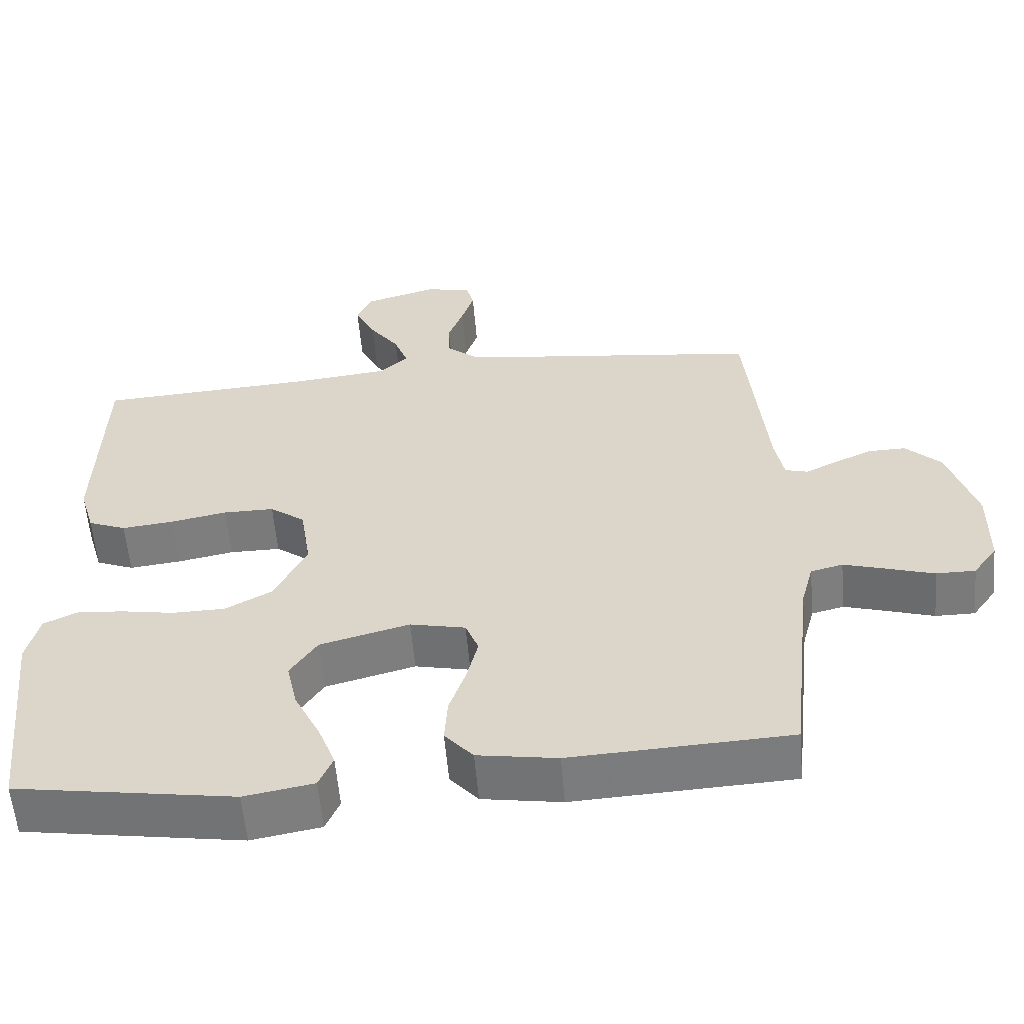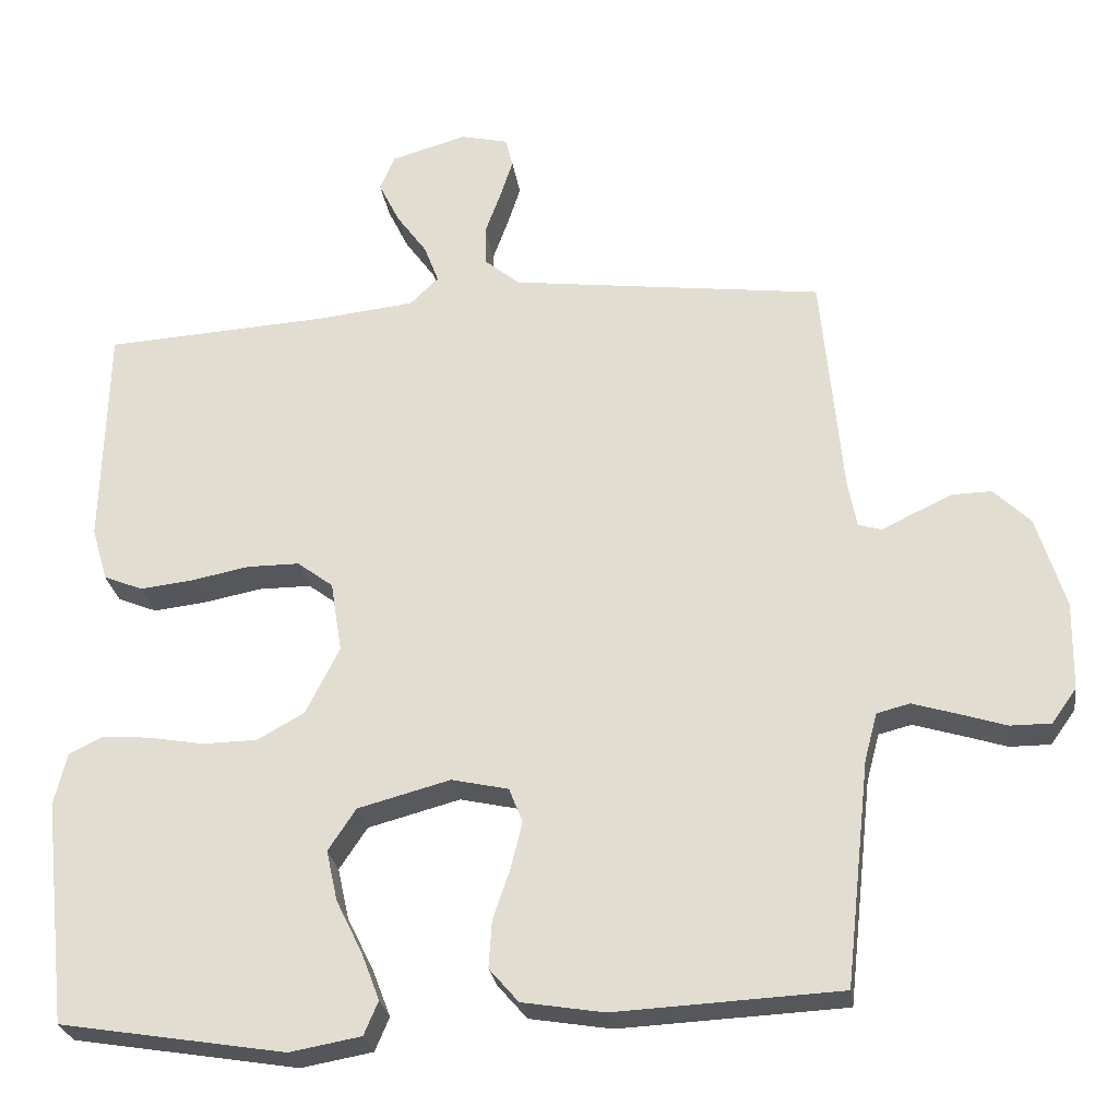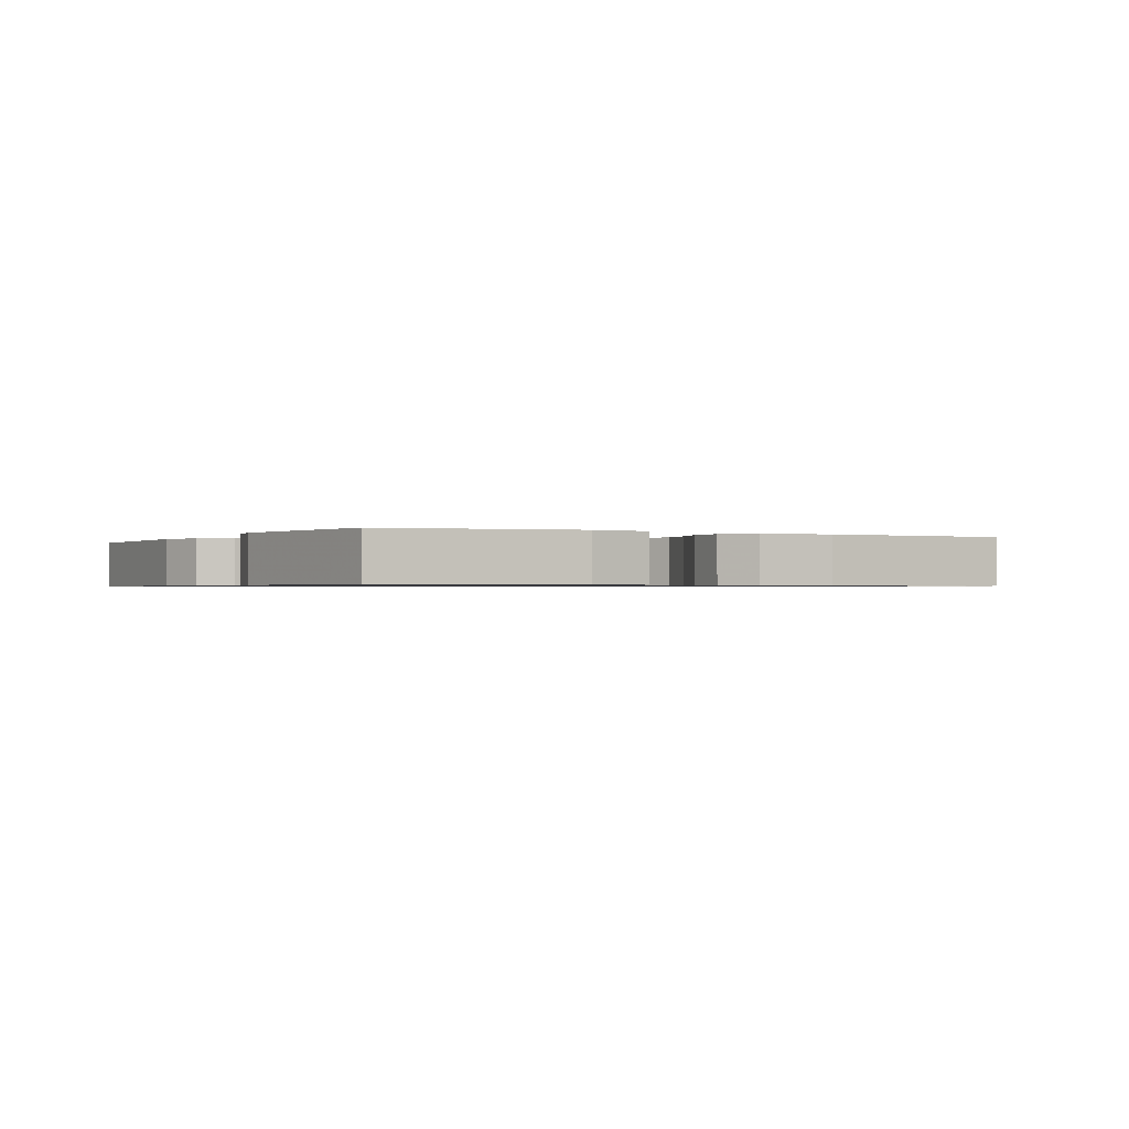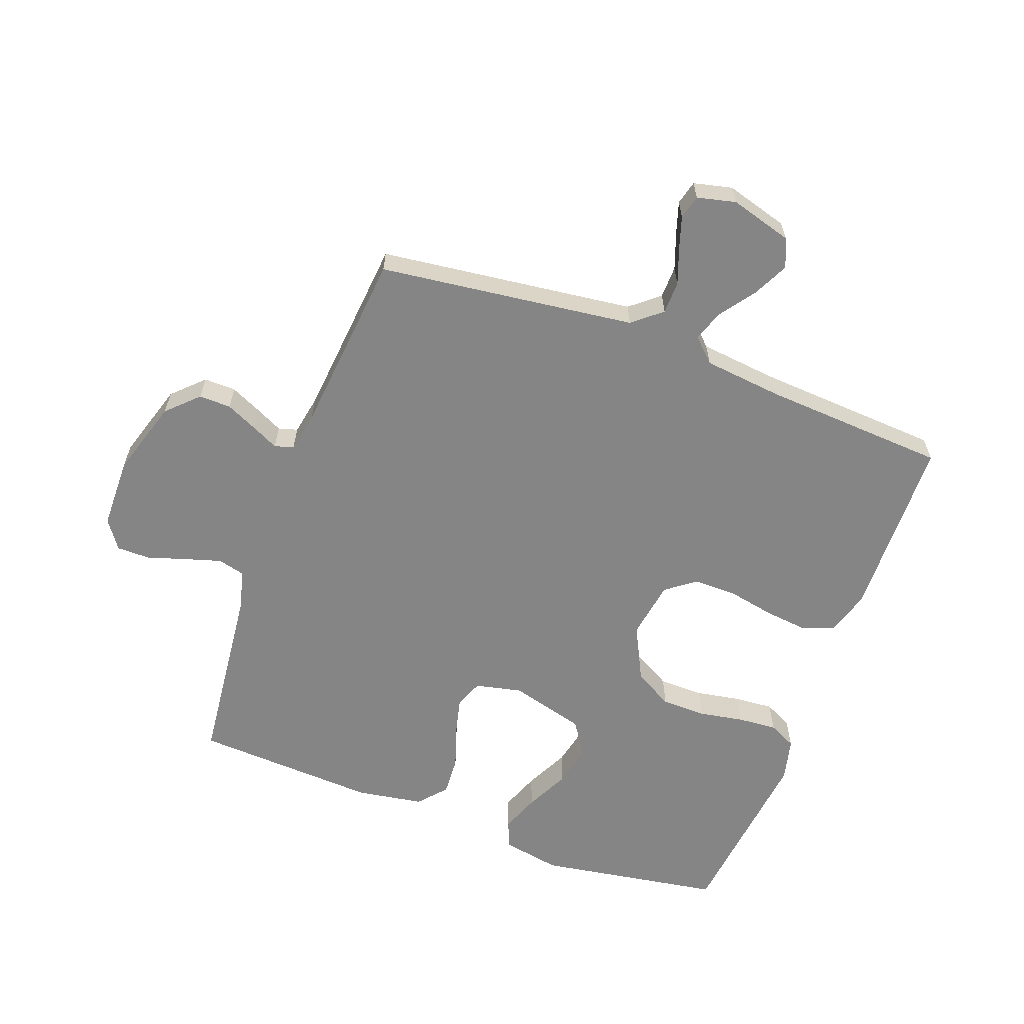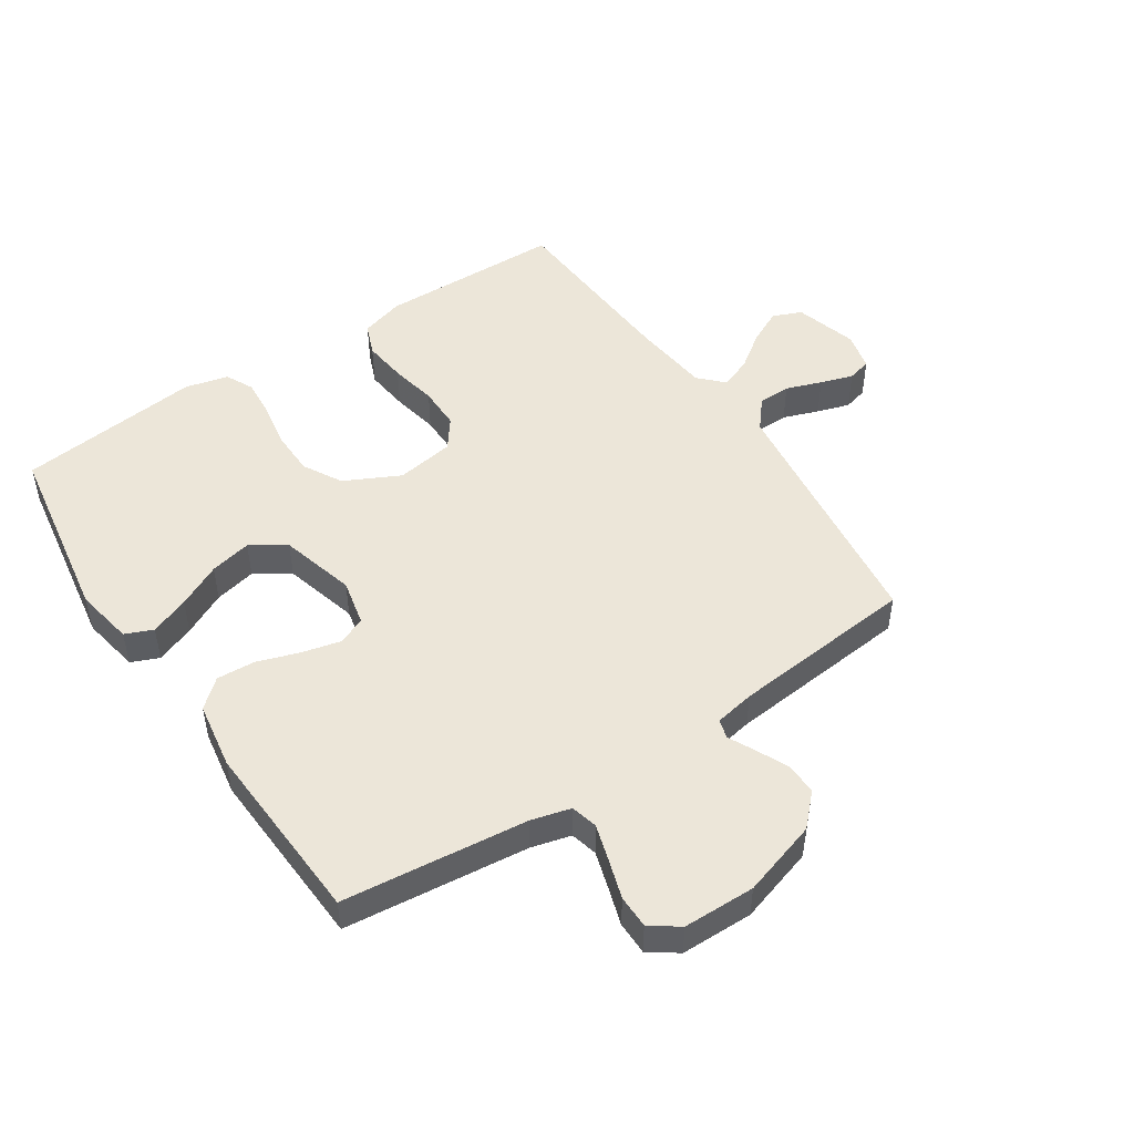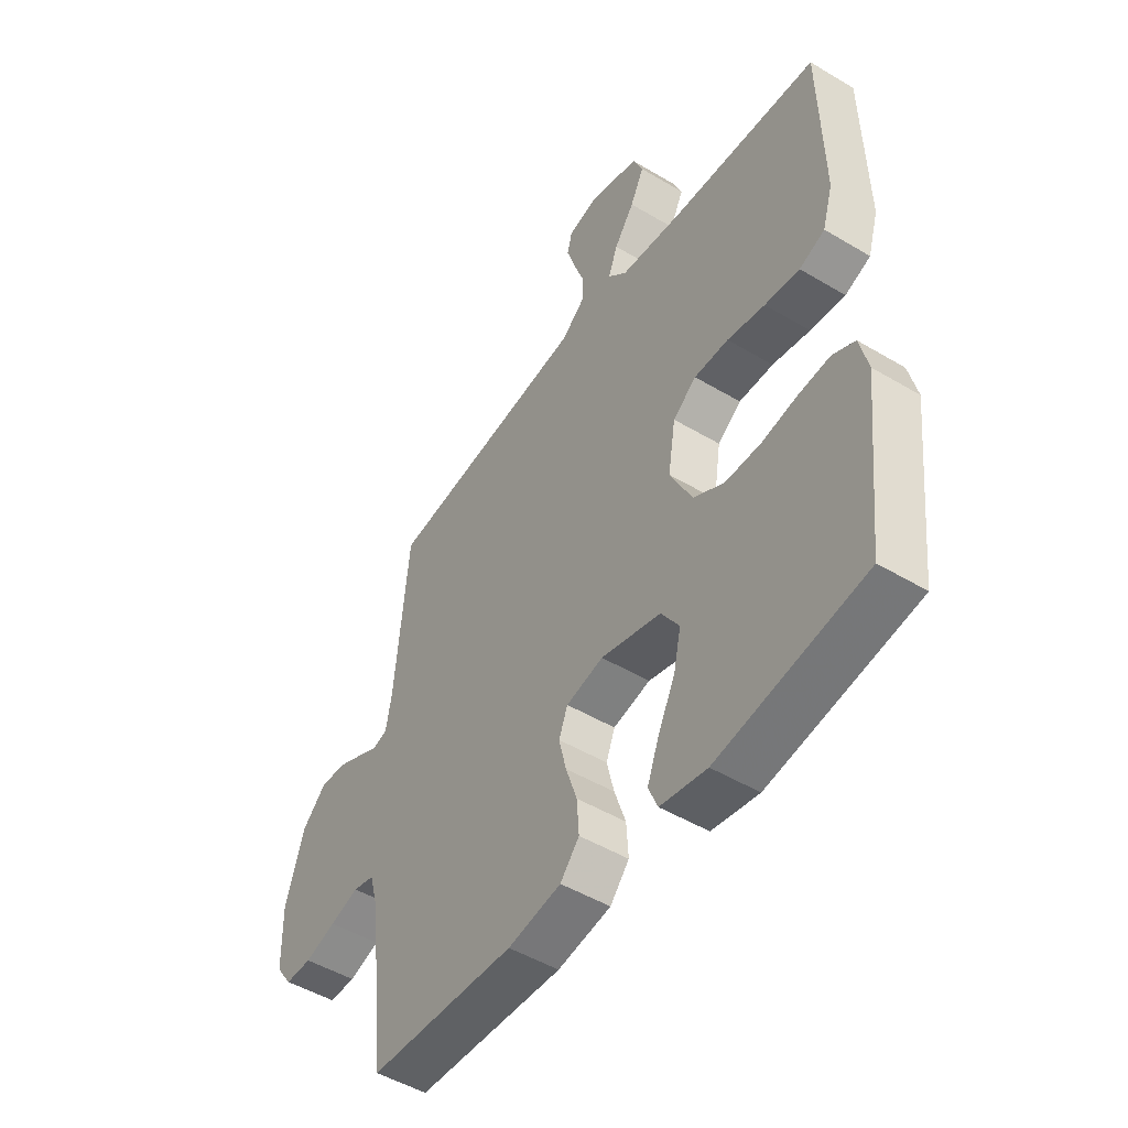
<metadata>
{"format":"obj","ext":"obj","renderer":"f3d","projection":"perspective","resolution":1024,"background":"white","views":[{"elev":-58.1,"azim":-175.1,"up":"+Z"},{"elev":-26.5,"azim":-171.9,"up":"+Z"},{"elev":-0.7,"azim":151.0,"up":"+Y"},{"elev":-61.9,"azim":-20.4,"up":"+Y"},{"elev":49.2,"azim":-123.7,"up":"+Y"},{"elev":-49.0,"azim":56.4,"up":"+Z"}]}
</metadata>
<code>
v 0.5 0.07 0.5
v 0.507 0.07 0.2
v 0.486 0.07 0.129
v 0.434 0.07 0.108
v 0.363 0.07 0.116
v 0.286 0.07 0.131
v 0.216 0.07 0.131
v 0.168 0.07 0.095
v 0.153 0.07 0
v 0.198 0.07 -0.09
v 0.261 0.07 -0.125
v 0.334 0.07 -0.126
v 0.407 0.07 -0.113
v 0.471 0.07 -0.108
v 0.516 0.07 -0.13
v 0.533 0.07 -0.2
v 0.5 0.07 -0.5
v 0.2 0.07 -0.549
v 0.105 0.07 -0.532
v 0.086 0.07 -0.487
v 0.11 0.07 -0.424
v 0.145 0.07 -0.353
v 0.16 0.07 -0.285
v 0.123 0.07 -0.229
v 0 0.07 -0.196
v -0.076 0.07 -0.213
v -0.094 0.07 -0.259
v -0.079 0.07 -0.321
v -0.056 0.07 -0.389
v -0.052 0.07 -0.452
v -0.091 0.07 -0.497
v -0.2 0.07 -0.515
v -0.5 0.07 -0.5
v -0.533 0.07 -0.2
v -0.55 0.07 -0.136
v -0.594 0.07 -0.125
v -0.653 0.07 -0.143
v -0.716 0.07 -0.163
v -0.77 0.07 -0.163
v -0.803 0.07 -0.117
v -0.805 0.07 0
v -0.767 0.07 0.124
v -0.718 0.07 0.172
v -0.666 0.07 0.171
v -0.614 0.07 0.147
v -0.571 0.07 0.126
v -0.54 0.07 0.135
v -0.528 0.07 0.2
v -0.5 0.07 0.5
v -0.2 0.07 0.538
v -0.083 0.07 0.553
v -0.036 0.07 0.592
v -0.035 0.07 0.645
v -0.056 0.07 0.703
v -0.073 0.07 0.756
v -0.063 0.07 0.795
v 0 0.07 0.81
v 0.101 0.07 0.781
v 0.121 0.07 0.734
v 0.093 0.07 0.677
v 0.052 0.07 0.62
v 0.033 0.07 0.569
v 0.071 0.07 0.532
v 0.2 0.07 0.518
v 0.5 0 0.5
v 0.507 0 0.2
v 0.486 0 0.129
v 0.434 0 0.108
v 0.363 0 0.116
v 0.286 0 0.131
v 0.216 0 0.131
v 0.168 0 0.095
v 0.153 0 0
v 0.198 0 -0.09
v 0.261 0 -0.125
v 0.334 0 -0.126
v 0.407 0 -0.113
v 0.471 0 -0.108
v 0.516 0 -0.13
v 0.533 0 -0.2
v 0.5 0 -0.5
v 0.2 0 -0.549
v 0.105 0 -0.532
v 0.086 0 -0.487
v 0.11 0 -0.424
v 0.145 0 -0.353
v 0.16 0 -0.285
v 0.123 0 -0.229
v 0 0 -0.196
v -0.076 0 -0.213
v -0.094 0 -0.259
v -0.079 0 -0.321
v -0.056 0 -0.389
v -0.052 0 -0.452
v -0.091 0 -0.497
v -0.2 0 -0.515
v -0.5 0 -0.5
v -0.533 0 -0.2
v -0.55 0 -0.136
v -0.594 0 -0.125
v -0.653 0 -0.143
v -0.716 0 -0.163
v -0.77 0 -0.163
v -0.803 0 -0.117
v -0.805 0 0
v -0.767 0 0.124
v -0.718 0 0.172
v -0.666 0 0.171
v -0.614 0 0.147
v -0.571 0 0.126
v -0.54 0 0.135
v -0.528 0 0.2
v -0.5 0 0.5
v -0.2 0 0.538
v -0.083 0 0.553
v -0.036 0 0.592
v -0.035 0 0.645
v -0.056 0 0.703
v -0.073 0 0.756
v -0.063 0 0.795
v 0 0 0.81
v 0.101 0 0.781
v 0.121 0 0.734
v 0.093 0 0.677
v 0.052 0 0.62
v 0.033 0 0.569
v 0.071 0 0.532
v 0.2 0 0.518
f 59 60 61
f 58 59 61
f 57 58 61
f 56 57 61
f 55 56 61
f 54 55 61
f 53 54 61
f 52 53 61 62
f 51 52 62 63
f 48 49 50
f 50 51 63
f 48 50 63
f 47 48 63
f 44 45 46
f 43 44 46
f 42 43 46
f 41 42 46
f 40 41 46
f 39 40 46
f 38 39 46
f 37 38 46
f 36 37 46 47
f 47 63 64
f 36 47 64
f 35 36 64
f 32 33 34
f 31 32 34
f 30 31 34
f 29 30 34
f 28 29 34
f 27 28 34 35
f 20 21 22
f 19 20 22
f 18 19 22
f 17 18 22
f 16 17 22
f 15 16 22
f 14 15 22
f 13 14 22
f 12 13 22
f 11 12 22 23
f 10 11 23 24
f 4 5 6
f 3 4 6
f 2 3 6
f 1 2 6
f 64 1 6
f 64 6 7
f 26 27 35 64
f 25 26 64
f 9 10 24 25
f 8 9 25 64
f 7 8 64
f 125 124 123
f 125 123 122
f 125 122 121
f 125 121 120
f 125 120 119
f 125 119 118
f 125 118 117
f 126 125 117 116
f 127 126 116 115
f 114 113 112
f 127 115 114
f 127 114 112
f 127 112 111
f 110 109 108
f 110 108 107
f 110 107 106
f 110 106 105
f 110 105 104
f 110 104 103
f 110 103 102
f 110 102 101
f 111 110 101 100
f 128 127 111
f 128 111 100
f 128 100 99
f 98 97 96
f 98 96 95
f 98 95 94
f 98 94 93
f 98 93 92
f 99 98 92 91
f 86 85 84
f 86 84 83
f 86 83 82
f 86 82 81
f 86 81 80
f 86 80 79
f 86 79 78
f 86 78 77
f 86 77 76
f 87 86 76 75
f 88 87 75 74
f 70 69 68
f 70 68 67
f 70 67 66
f 70 66 65
f 70 65 128
f 71 70 128
f 128 99 91 90
f 128 90 89
f 89 88 74 73
f 128 89 73 72
f 128 72 71
f 1 65 66 2
f 2 66 67 3
f 3 67 68 4
f 4 68 69 5
f 5 69 70 6
f 6 70 71 7
f 7 71 72 8
f 8 72 73 9
f 9 73 74 10
f 10 74 75 11
f 11 75 76 12
f 12 76 77 13
f 13 77 78 14
f 14 78 79 15
f 15 79 80 16
f 16 80 81 17
f 17 81 82 18
f 18 82 83 19
f 19 83 84 20
f 20 84 85 21
f 21 85 86 22
f 22 86 87 23
f 23 87 88 24
f 24 88 89 25
f 25 89 90 26
f 26 90 91 27
f 27 91 92 28
f 28 92 93 29
f 29 93 94 30
f 30 94 95 31
f 31 95 96 32
f 32 96 97 33
f 33 97 98 34
f 34 98 99 35
f 35 99 100 36
f 36 100 101 37
f 37 101 102 38
f 38 102 103 39
f 39 103 104 40
f 40 104 105 41
f 41 105 106 42
f 42 106 107 43
f 43 107 108 44
f 44 108 109 45
f 45 109 110 46
f 46 110 111 47
f 47 111 112 48
f 48 112 113 49
f 49 113 114 50
f 50 114 115 51
f 51 115 116 52
f 52 116 117 53
f 53 117 118 54
f 54 118 119 55
f 55 119 120 56
f 56 120 121 57
f 57 121 122 58
f 58 122 123 59
f 59 123 124 60
f 60 124 125 61
f 61 125 126 62
f 62 126 127 63
f 63 127 128 64
f 64 128 65 1

</code>
